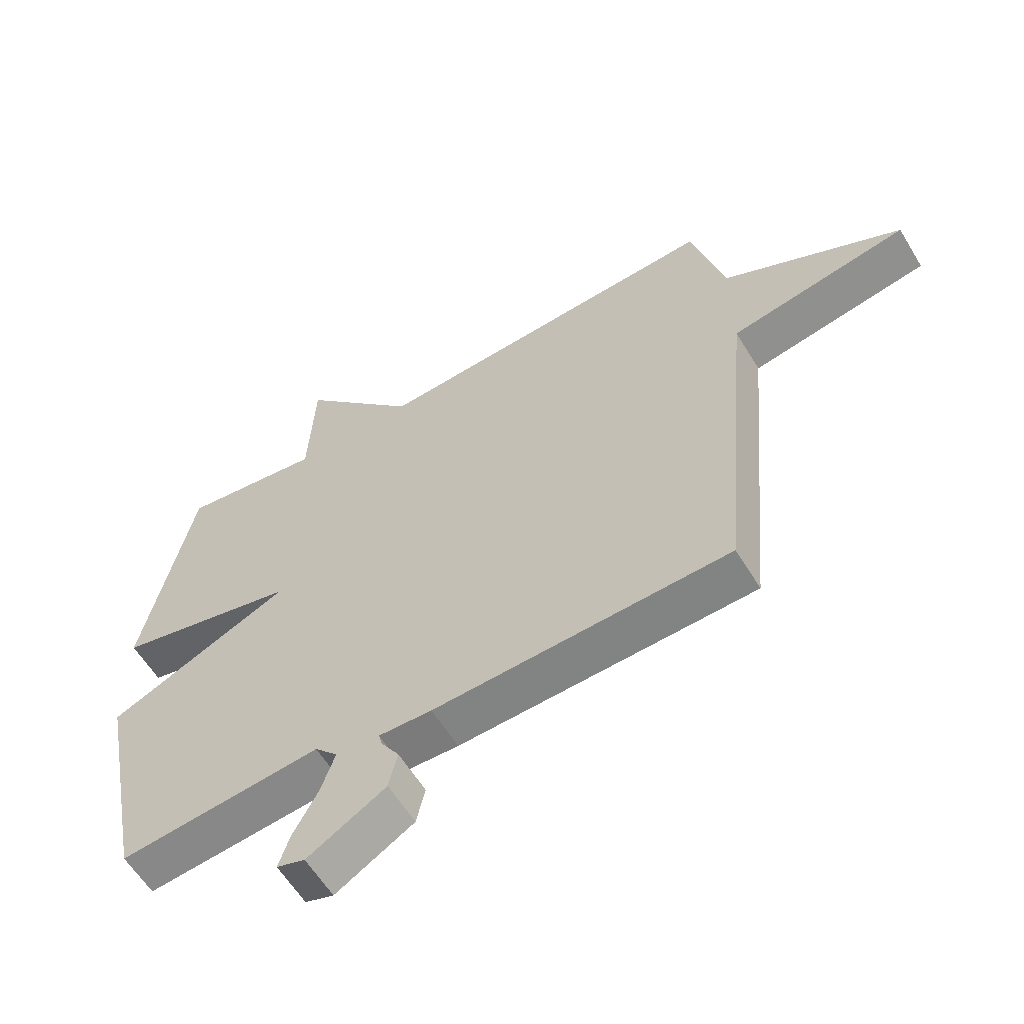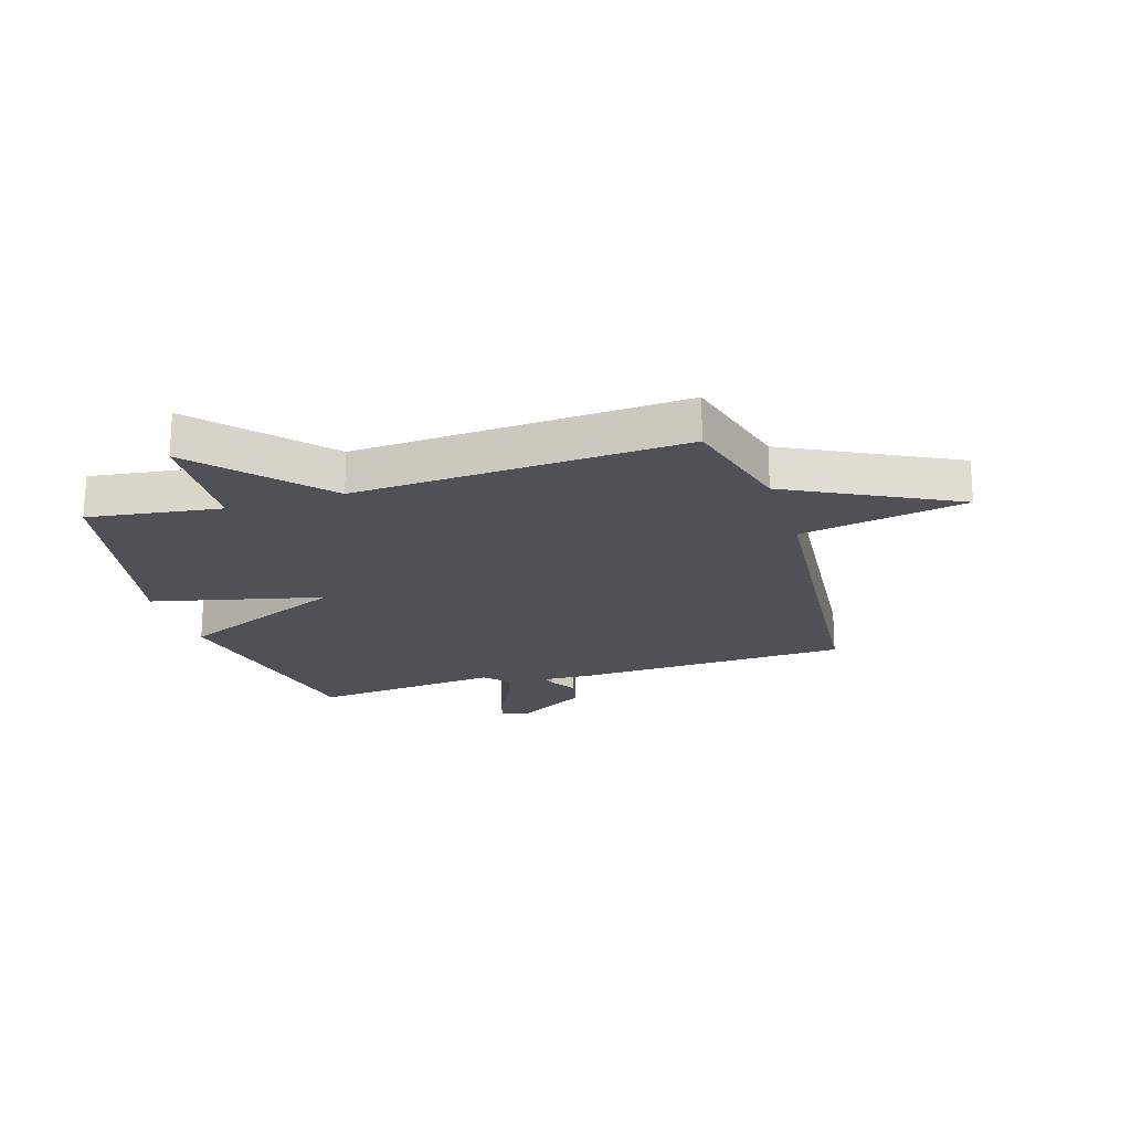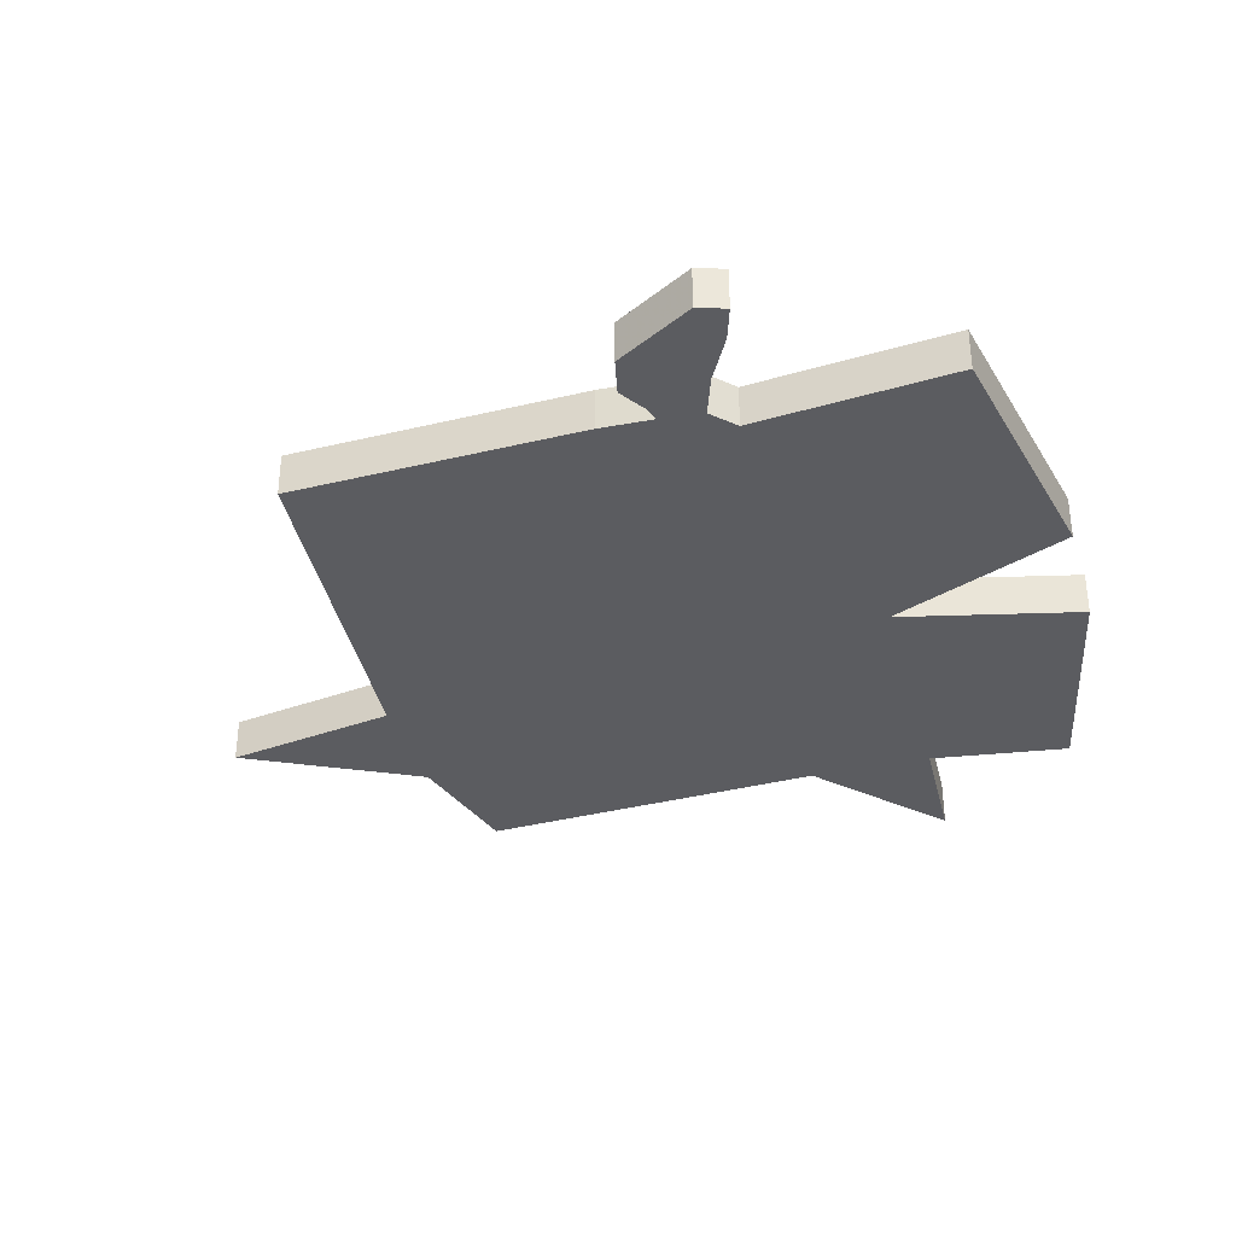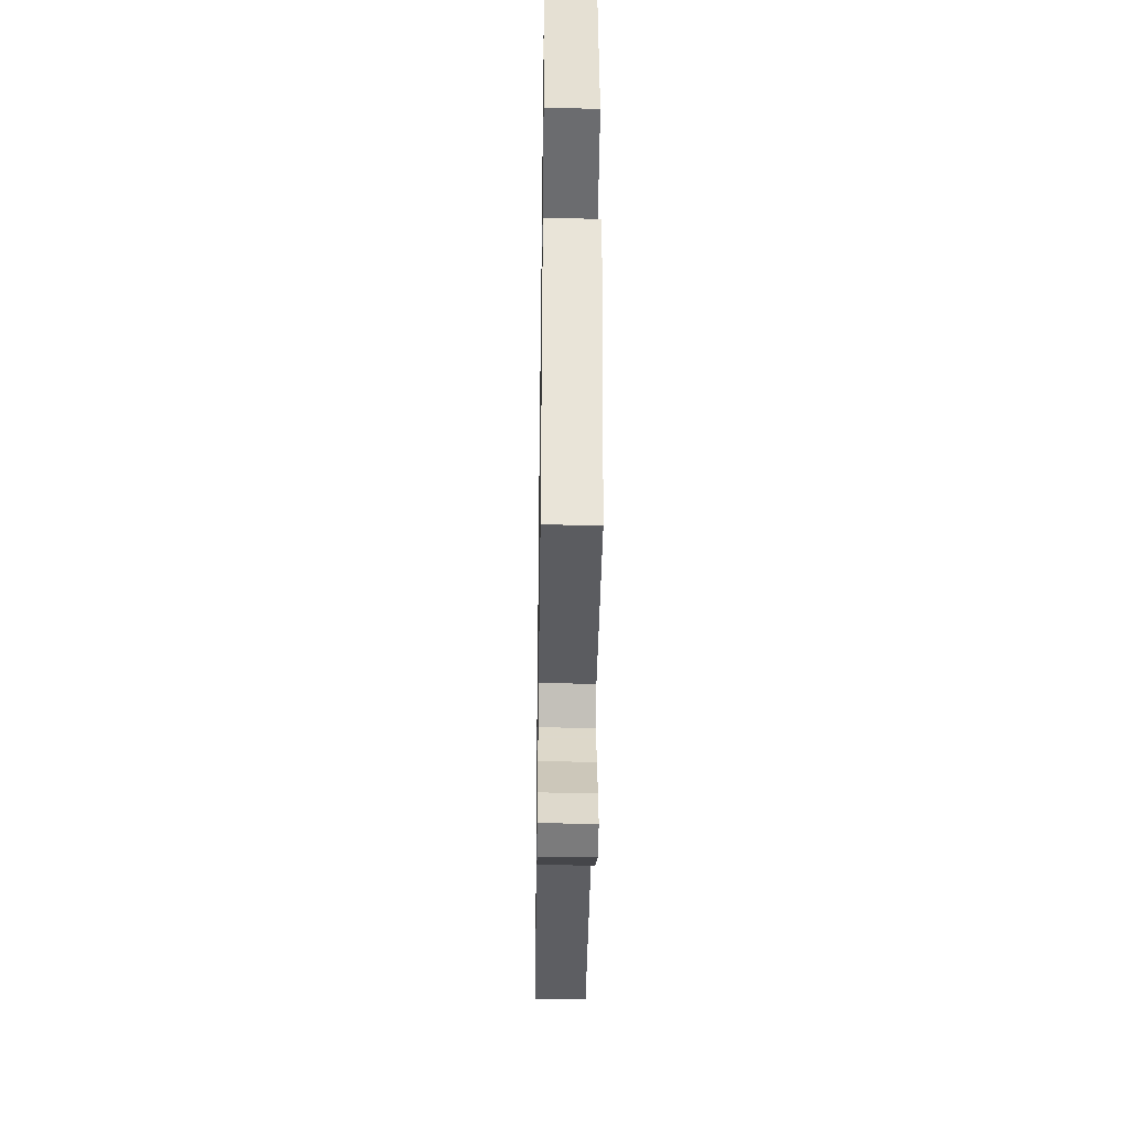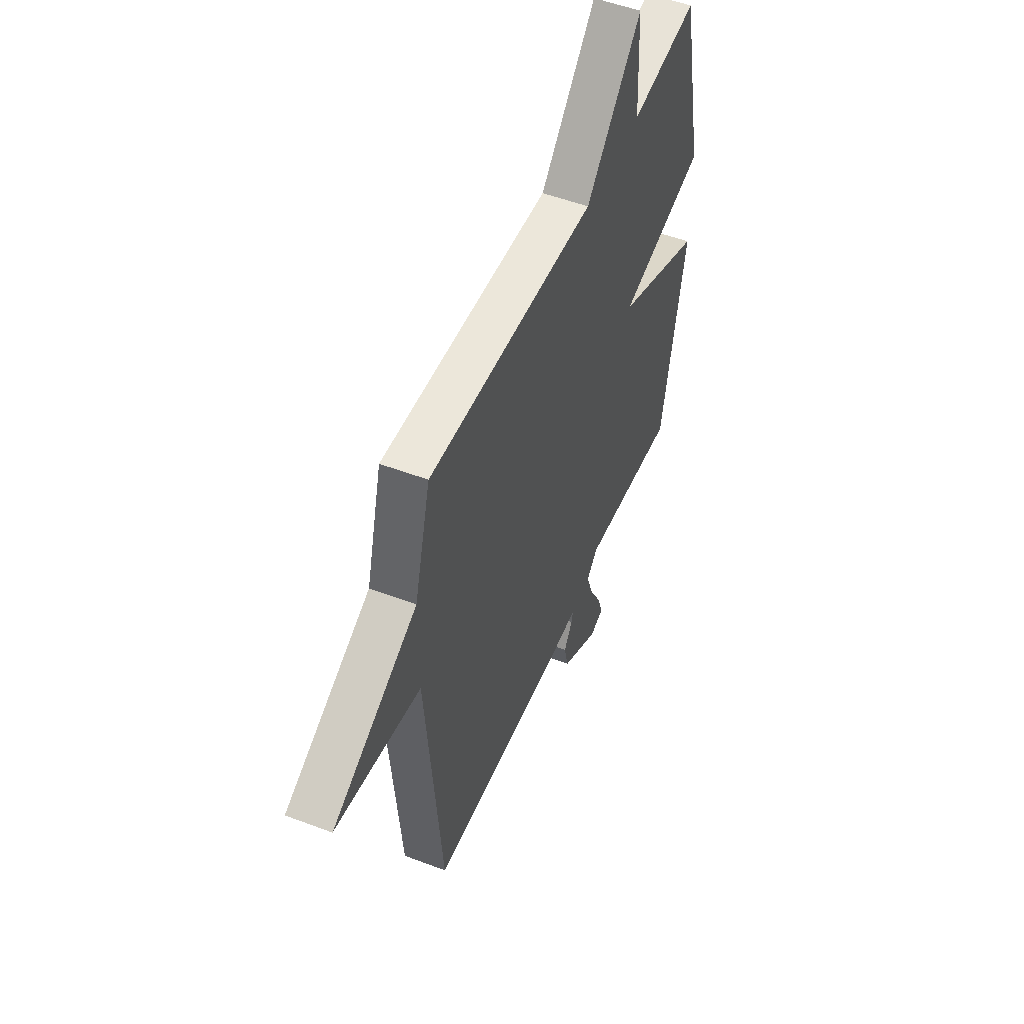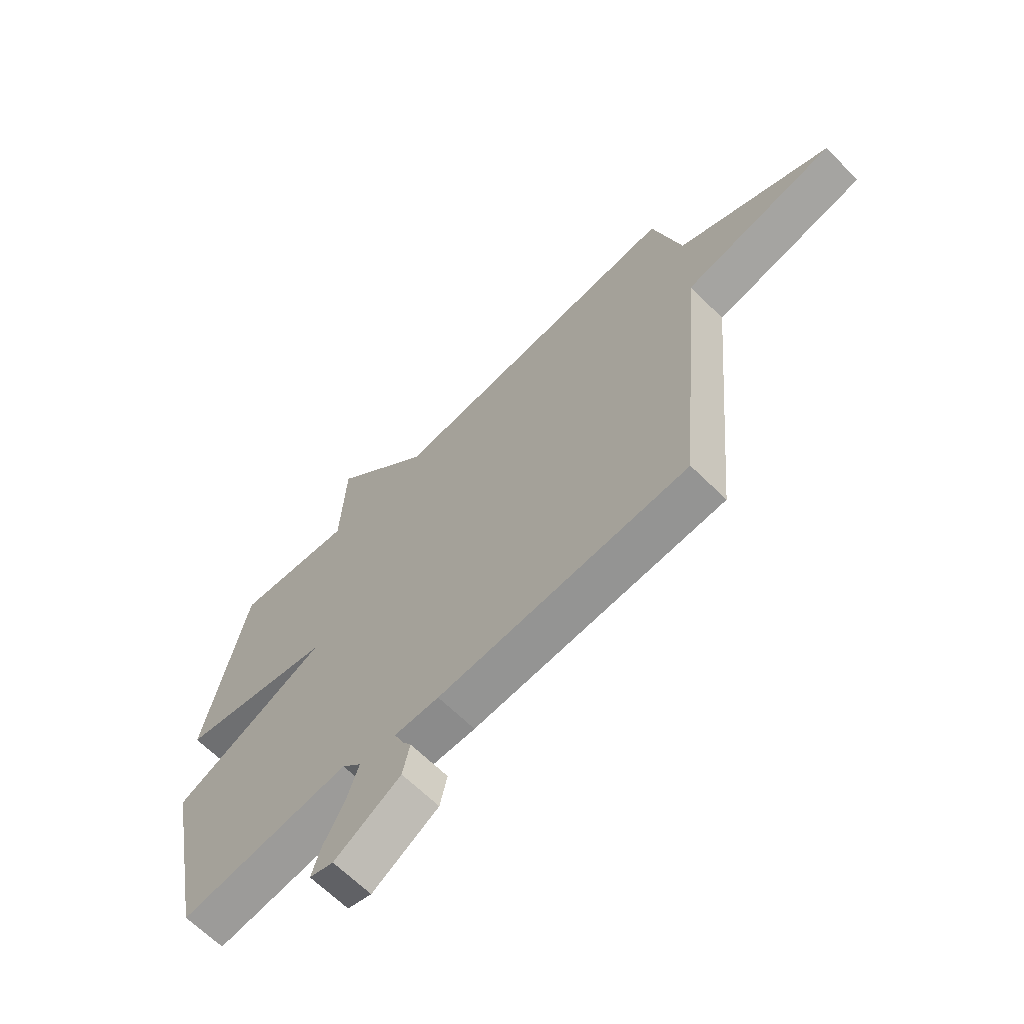
<metadata>
{"format":"obj","ext":"obj","renderer":"f3d","projection":"perspective","resolution":1024,"background":"white","views":[{"elev":-59.7,"azim":31.2,"up":"+Z"},{"elev":-20.5,"azim":17.3,"up":"+Y"},{"elev":-34.9,"azim":-164.1,"up":"+Y"},{"elev":-40.4,"azim":-90.8,"up":"+Z"},{"elev":51.9,"azim":112.3,"up":"+Z"},{"elev":-65.4,"azim":45.2,"up":"+Z"}]}
</metadata>
<code>
v 0.5 0.07 -0.5
v 0.022 0.07 -0.517
v -0.064 0.07 -0.514
v -0.058 0.07 -0.537
v -0.029 0.07 -0.583
v -0.043 0.07 -0.645
v -0.17 0.07 -0.72
v -0.216 0.07 -0.705
v -0.198 0.07 -0.649
v -0.158 0.07 -0.575
v -0.135 0.07 -0.507
v -0.172 0.07 -0.468
v -0.5 0.07 -0.5
v -0.581 0.07 -0.087
v -0.284 0.07 0.043
v -0.581 0.07 0.113
v -0.5 0.07 0.5
v -0.271 0.07 0.468
v -0.261 0.07 0.679
v -0.071 0.07 0.468
v 0.5 0.07 0.5
v 0.554 0.07 0.295
v 0.842 0.07 0.148
v 0.554 0.07 0.095
v 0.5 0 -0.5
v 0.022 0 -0.517
v -0.064 0 -0.514
v -0.058 0 -0.537
v -0.029 0 -0.583
v -0.043 0 -0.645
v -0.17 0 -0.72
v -0.216 0 -0.705
v -0.198 0 -0.649
v -0.158 0 -0.575
v -0.135 0 -0.507
v -0.172 0 -0.468
v -0.5 0 -0.5
v -0.581 0 -0.087
v -0.284 0 0.043
v -0.581 0 0.113
v -0.5 0 0.5
v -0.271 0 0.468
v -0.261 0 0.679
v -0.071 0 0.468
v 0.5 0 0.5
v 0.554 0 0.295
v 0.842 0 0.148
v 0.554 0 0.095
f 22 23 24
f 1 2 3
f 24 1 3
f 22 24 3
f 21 22 3
f 20 21 3
f 18 19 20 3
f 15 16 17 18
f 15 18 3
f 12 13 14 15
f 15 3 4
f 12 15 4
f 11 12 4
f 5 6 7
f 4 5 7
f 11 4 7
f 10 11 7
f 7 8 9 10
f 48 47 46
f 27 26 25
f 27 25 48
f 27 48 46
f 27 46 45
f 27 45 44
f 27 44 43 42
f 42 41 40 39
f 27 42 39
f 39 38 37 36
f 28 27 39
f 28 39 36
f 28 36 35
f 31 30 29
f 31 29 28
f 31 28 35
f 31 35 34
f 34 33 32 31
f 1 25 26 2
f 2 26 27 3
f 3 27 28 4
f 4 28 29 5
f 5 29 30 6
f 6 30 31 7
f 7 31 32 8
f 8 32 33 9
f 9 33 34 10
f 10 34 35 11
f 11 35 36 12
f 12 36 37 13
f 13 37 38 14
f 14 38 39 15
f 15 39 40 16
f 16 40 41 17
f 17 41 42 18
f 18 42 43 19
f 19 43 44 20
f 20 44 45 21
f 21 45 46 22
f 22 46 47 23
f 23 47 48 24
f 24 48 25 1

</code>
